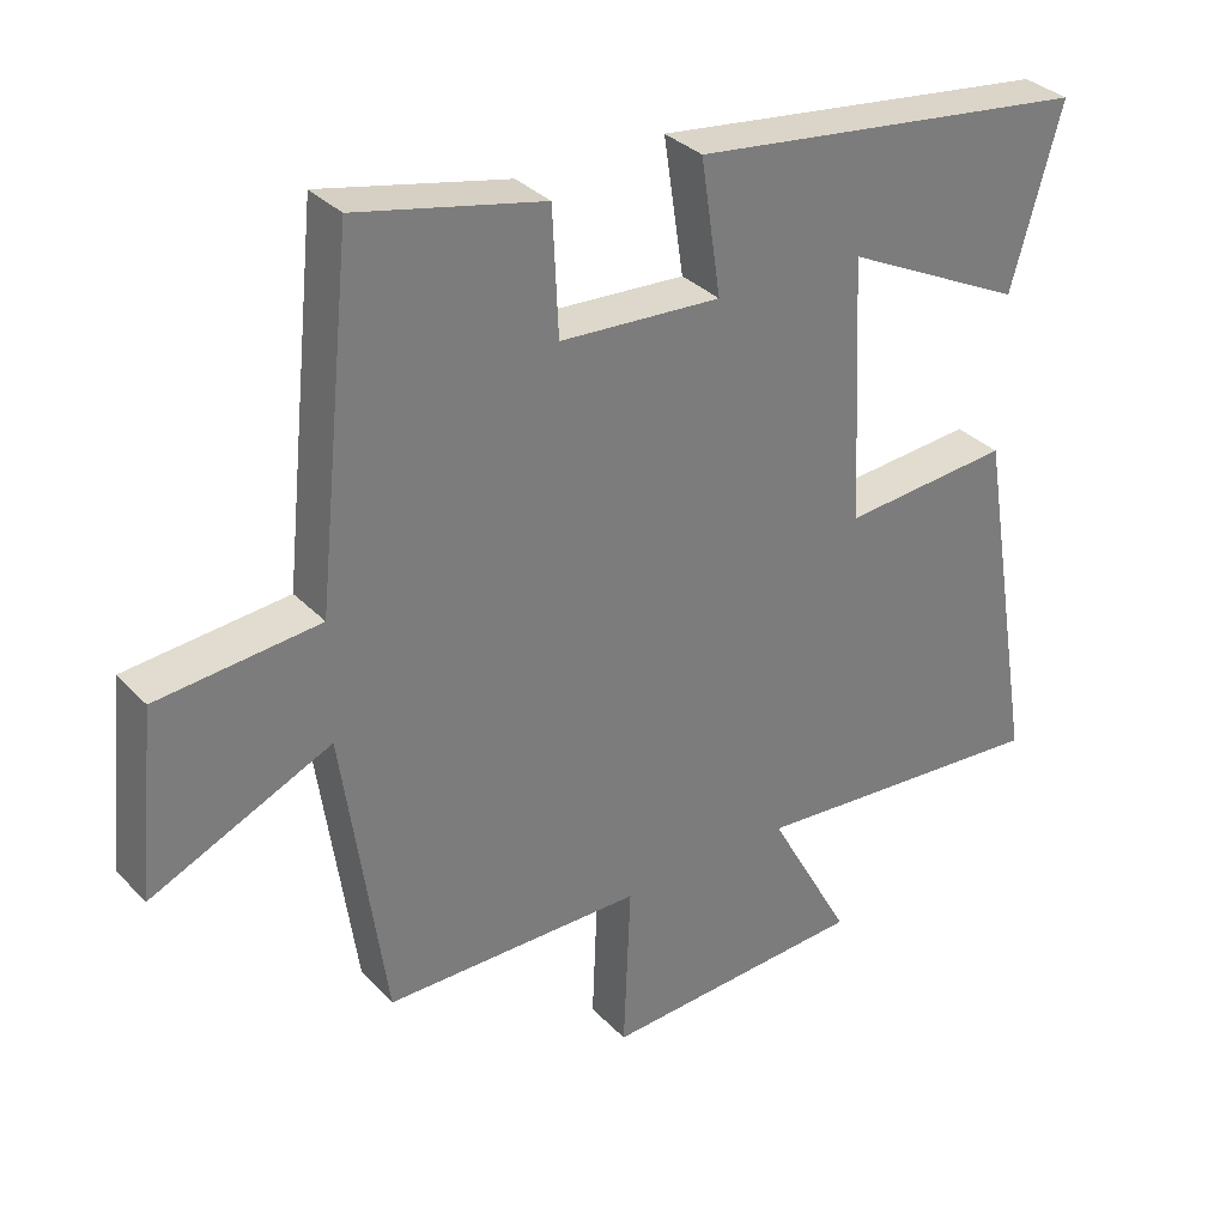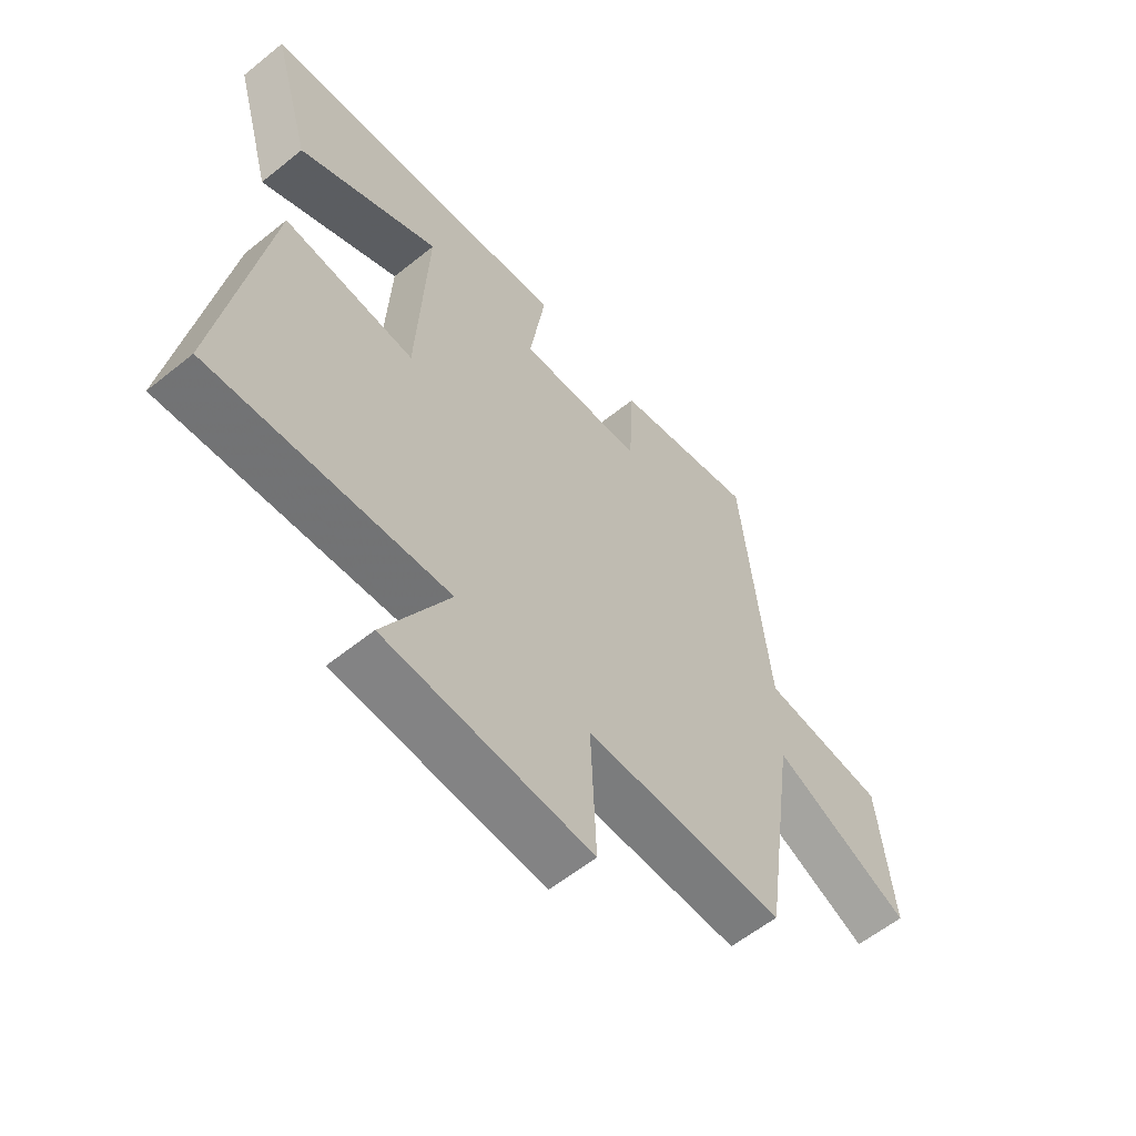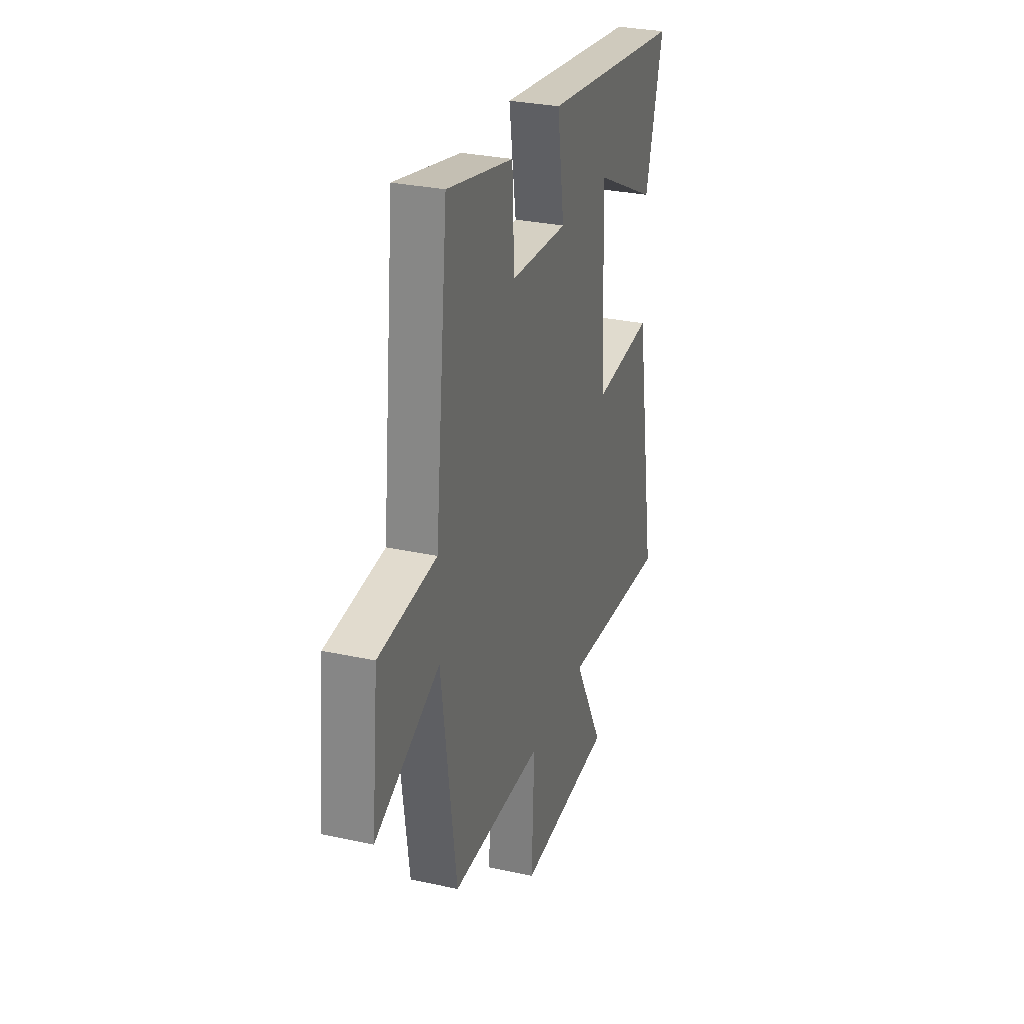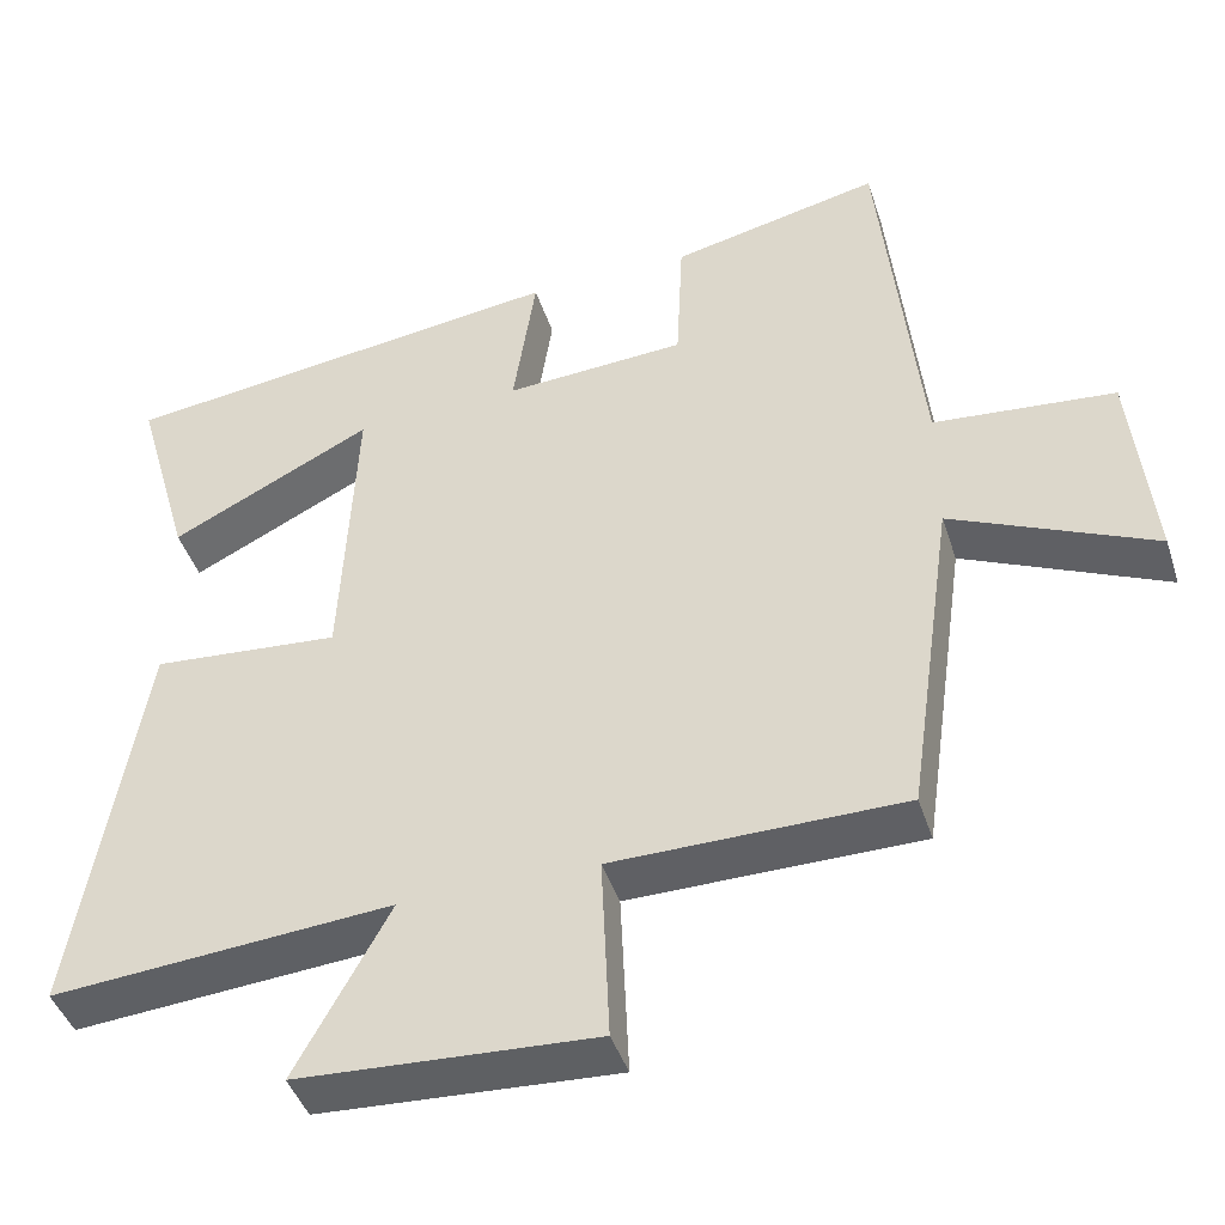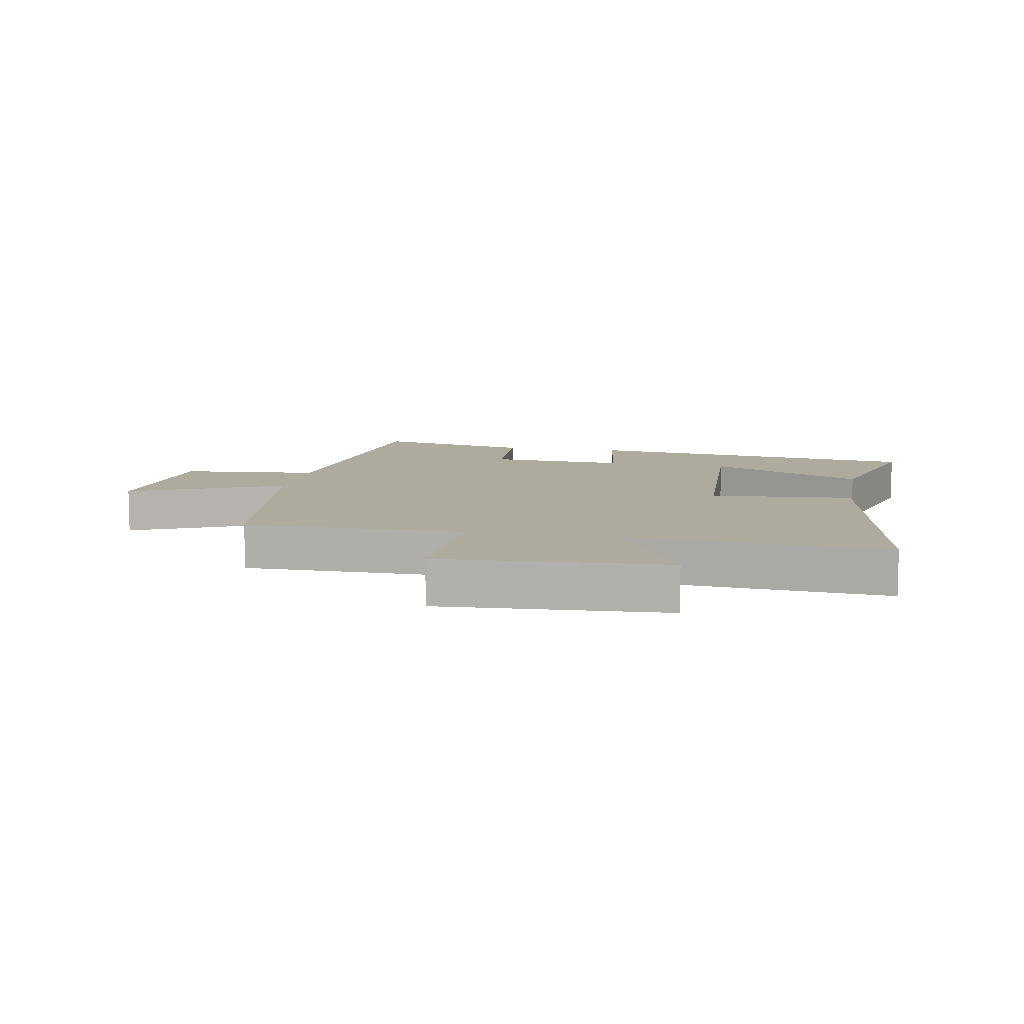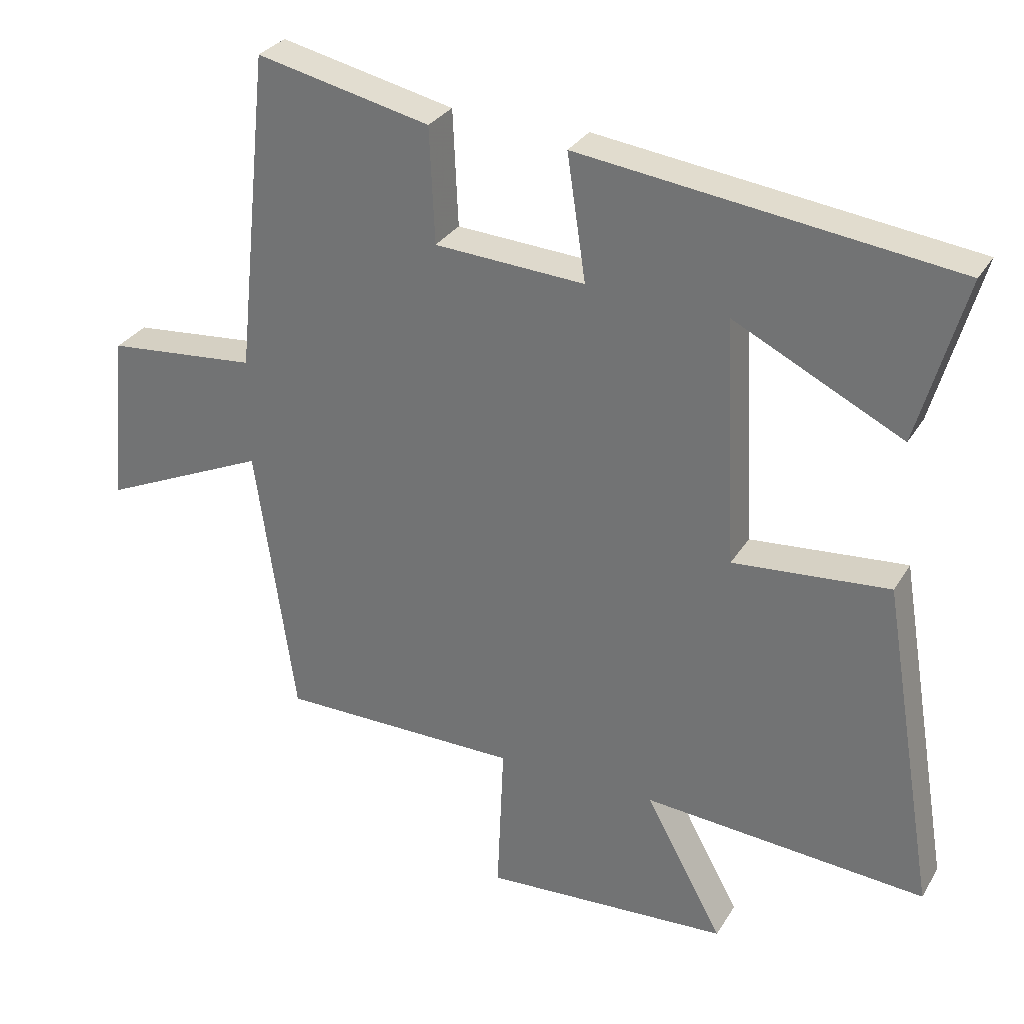
<metadata>
{"format":"obj","ext":"obj","renderer":"f3d","projection":"perspective","resolution":1024,"background":"white","views":[{"elev":33.0,"azim":144.0,"up":"+Z"},{"elev":-59.0,"azim":-50.3,"up":"+Z"},{"elev":29.5,"azim":107.9,"up":"+Z"},{"elev":-43.3,"azim":17.5,"up":"+Z"},{"elev":9.3,"azim":-169.5,"up":"+Y"},{"elev":30.0,"azim":-154.2,"up":"+Z"}]}
</metadata>
<code>
v -0.57 0.07 0.428
v -0.013 0.07 0.5
v -0.041 0.07 0.314
v 0.183 0.07 0.328
v 0.191 0.07 0.5
v 0.45 0.07 0.558
v 0.5 0.07 0.079
v 0.724 0.07 0.059
v 0.75 0.07 -0.197
v 0.5 0.07 -0.085
v 0.441 0.07 -0.497
v 0.082 0.07 -0.5
v 0.092 0.07 -0.732
v -0.276 0.07 -0.712
v -0.16 0.07 -0.5
v -0.582 0.07 -0.534
v -0.5 0.07 -0.042
v -0.267 0.07 -0.061
v -0.249 0.07 0.307
v -0.5 0.07 0.182
v -0.57 0 0.428
v -0.013 0 0.5
v -0.041 0 0.314
v 0.183 0 0.328
v 0.191 0 0.5
v 0.45 0 0.558
v 0.5 0 0.079
v 0.724 0 0.059
v 0.75 0 -0.197
v 0.5 0 -0.085
v 0.441 0 -0.497
v 0.082 0 -0.5
v 0.092 0 -0.732
v -0.276 0 -0.712
v -0.16 0 -0.5
v -0.582 0 -0.534
v -0.5 0 -0.042
v -0.267 0 -0.061
v -0.249 0 0.307
v -0.5 0 0.182
f 19 20 1 2
f 18 19 2 3
f 15 16 17 18
f 15 18 3 4
f 12 13 14 15
f 12 15 4
f 11 12 4
f 10 11 4
f 7 8 9 10
f 6 7 10
f 5 6 10
f 4 5 10
f 22 21 40 39
f 23 22 39 38
f 38 37 36 35
f 24 23 38 35
f 35 34 33 32
f 24 35 32
f 24 32 31
f 24 31 30
f 30 29 28 27
f 30 27 26
f 30 26 25
f 30 25 24
f 1 21 22 2
f 2 22 23 3
f 3 23 24 4
f 4 24 25 5
f 5 25 26 6
f 6 26 27 7
f 7 27 28 8
f 8 28 29 9
f 9 29 30 10
f 10 30 31 11
f 11 31 32 12
f 12 32 33 13
f 13 33 34 14
f 14 34 35 15
f 15 35 36 16
f 16 36 37 17
f 17 37 38 18
f 18 38 39 19
f 19 39 40 20
f 20 40 21 1

</code>
